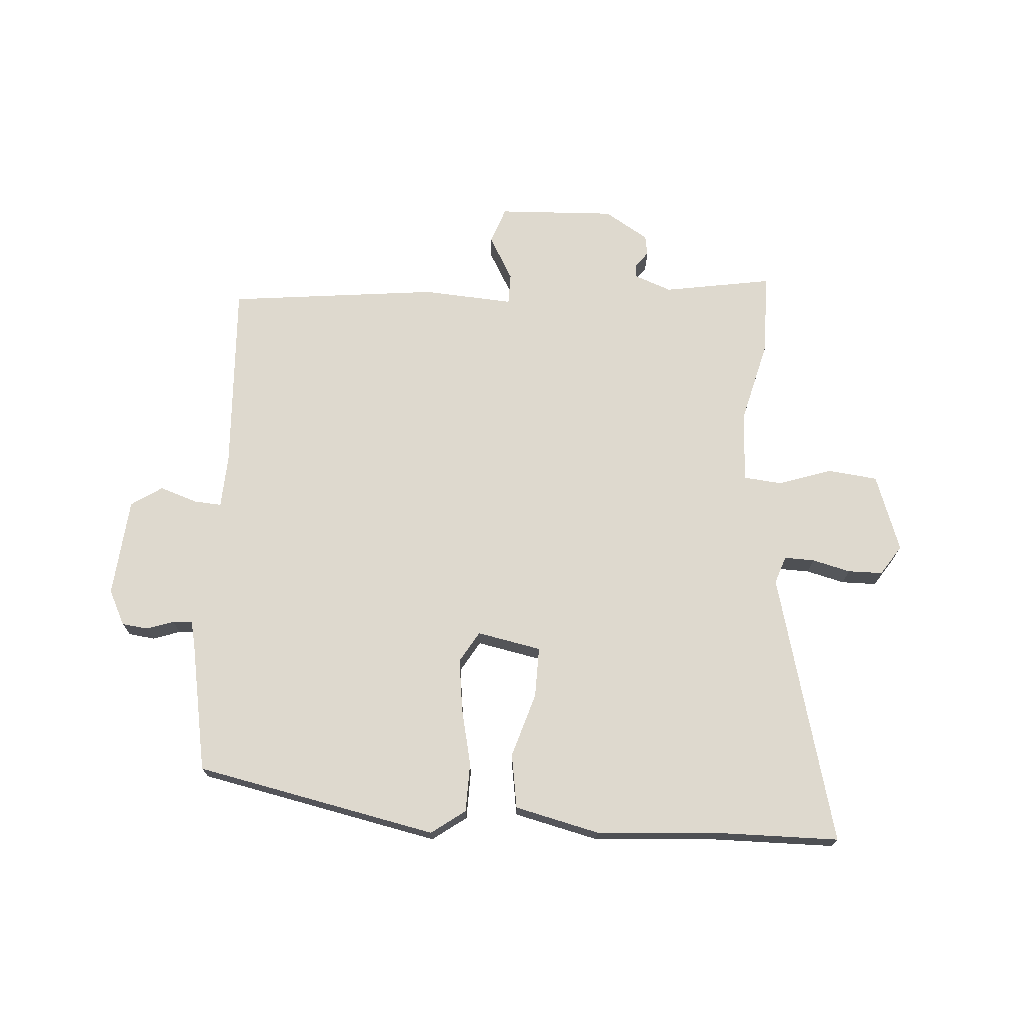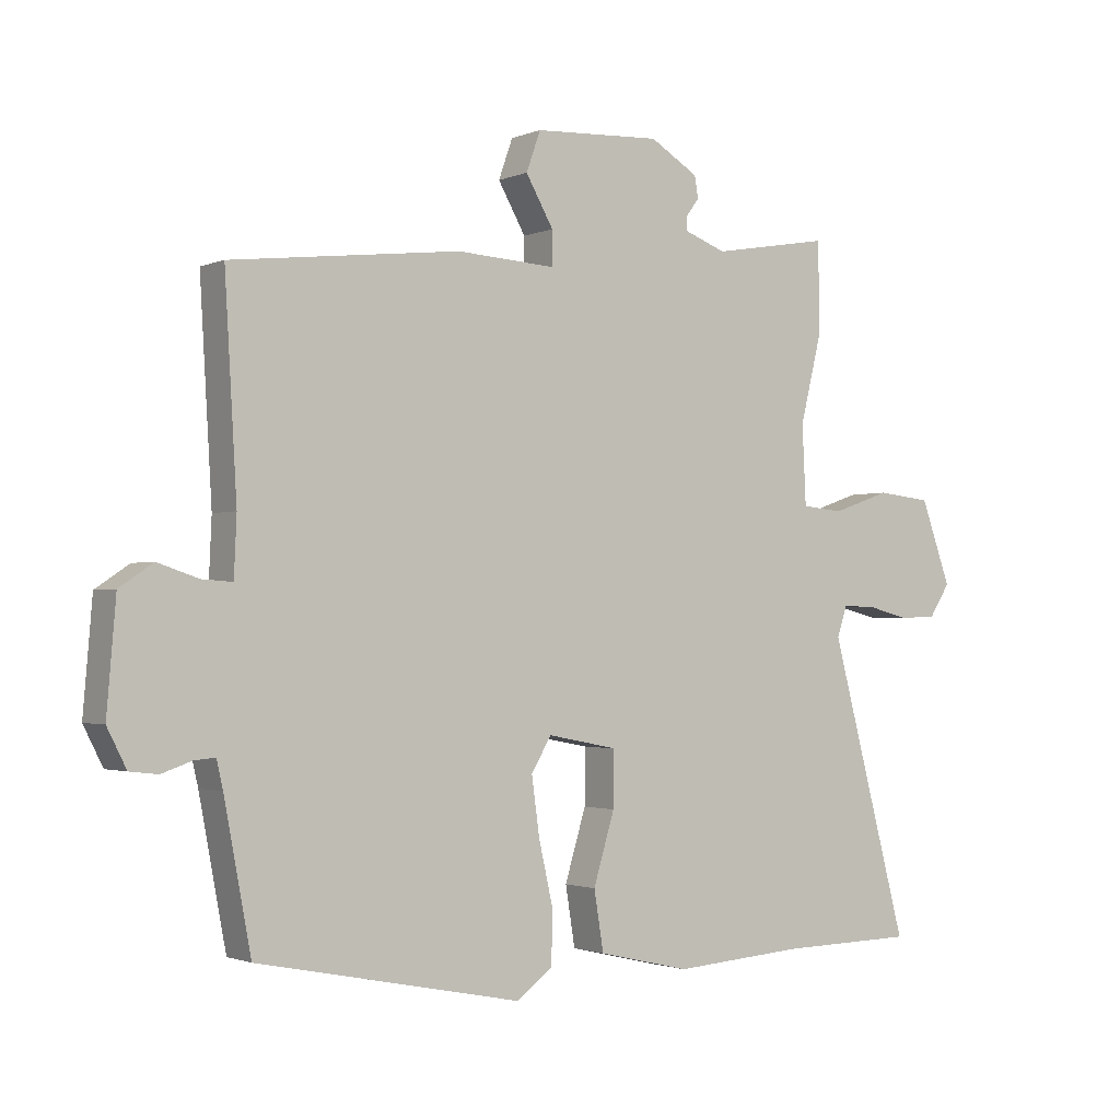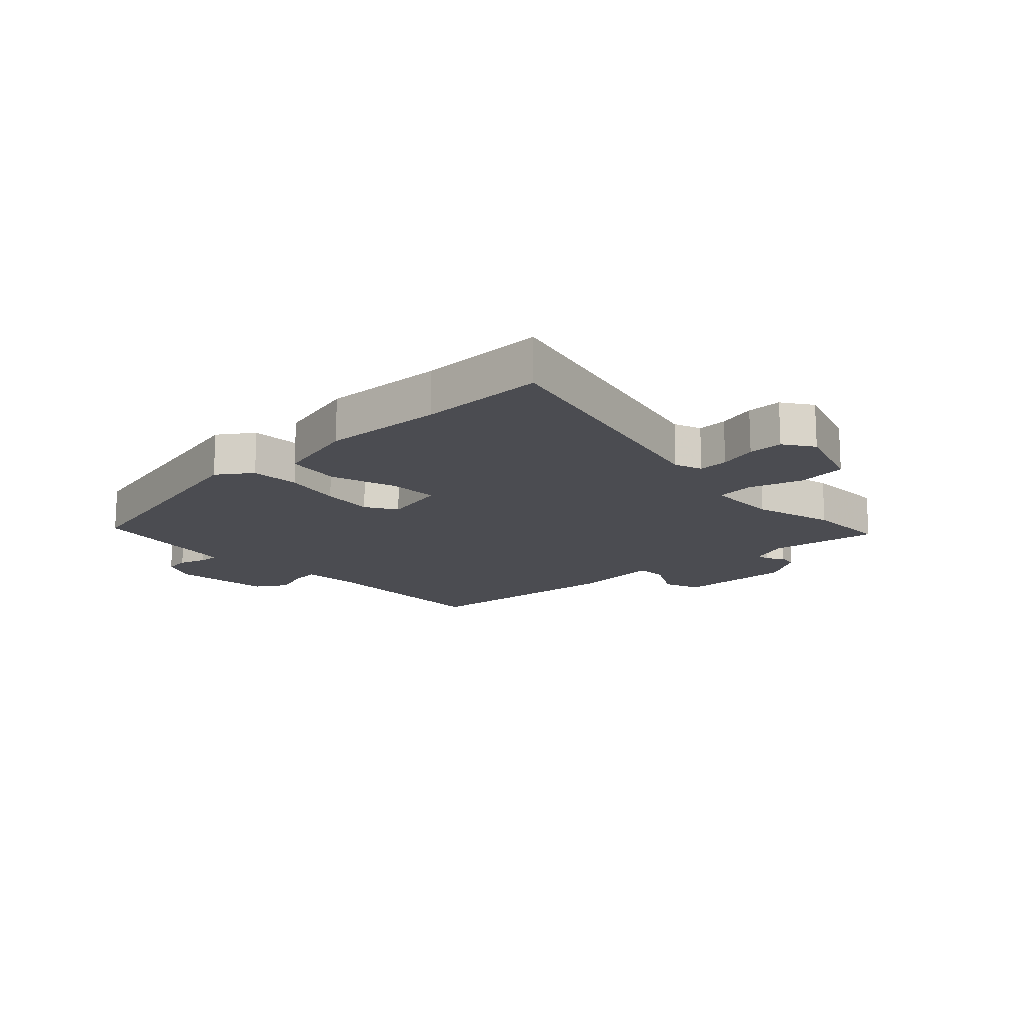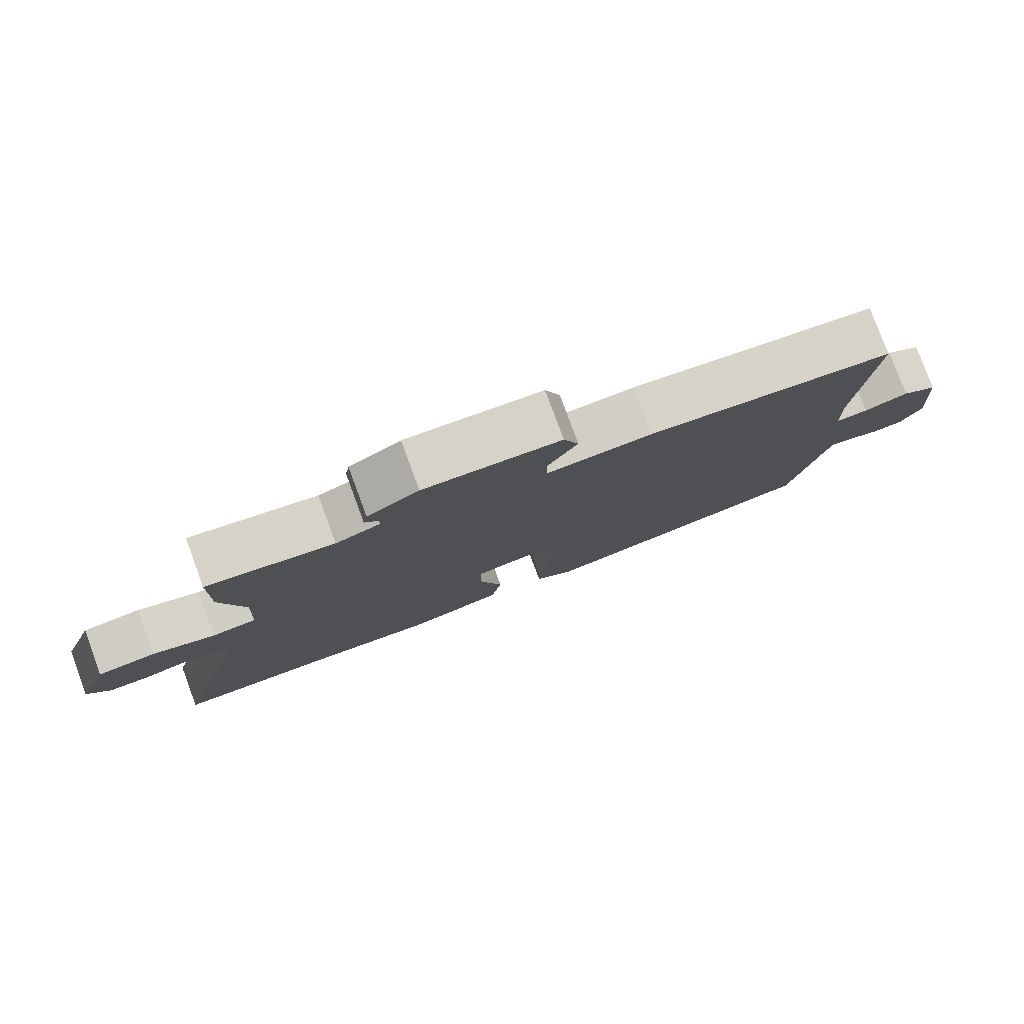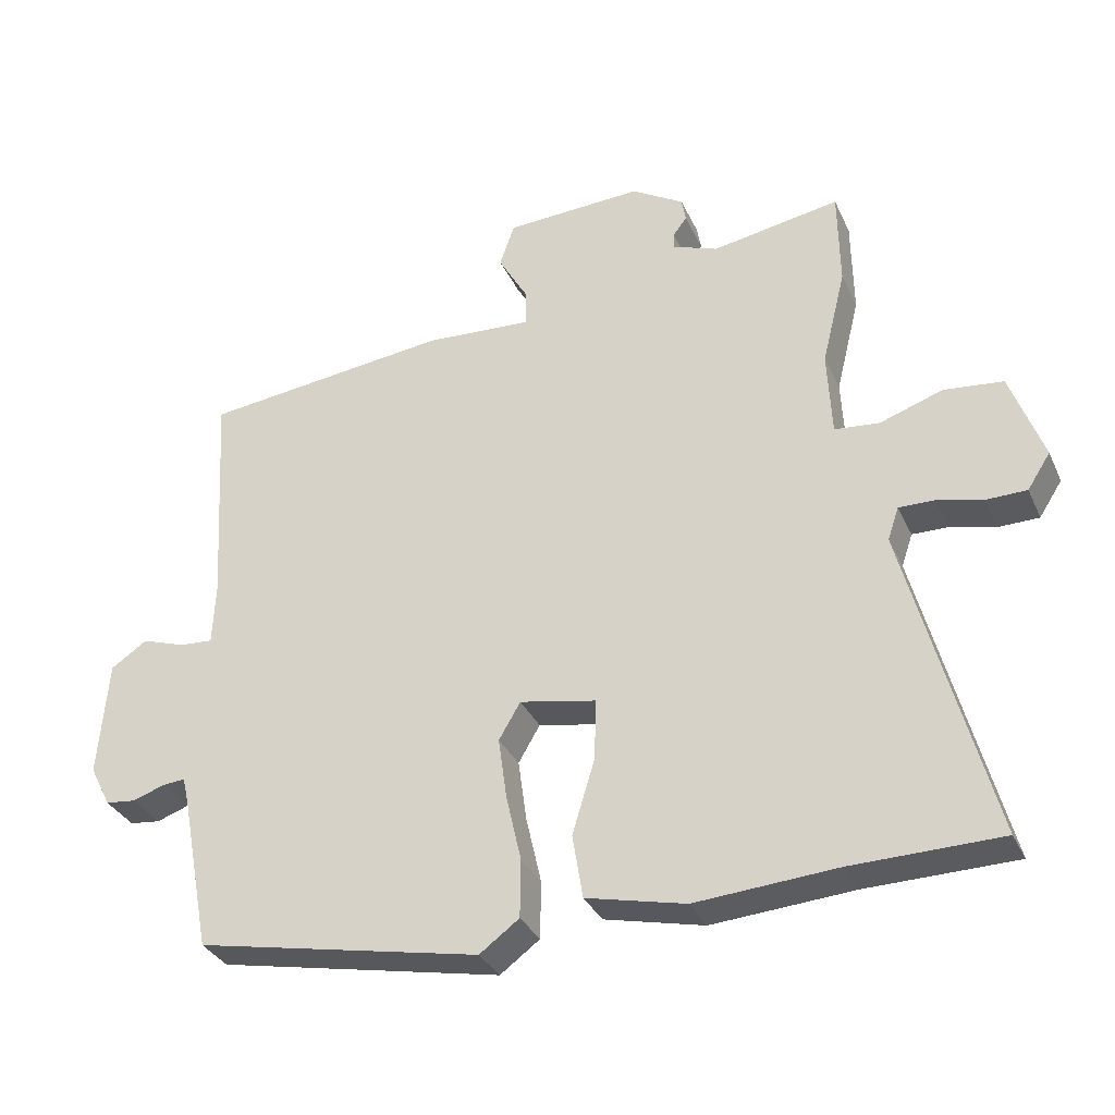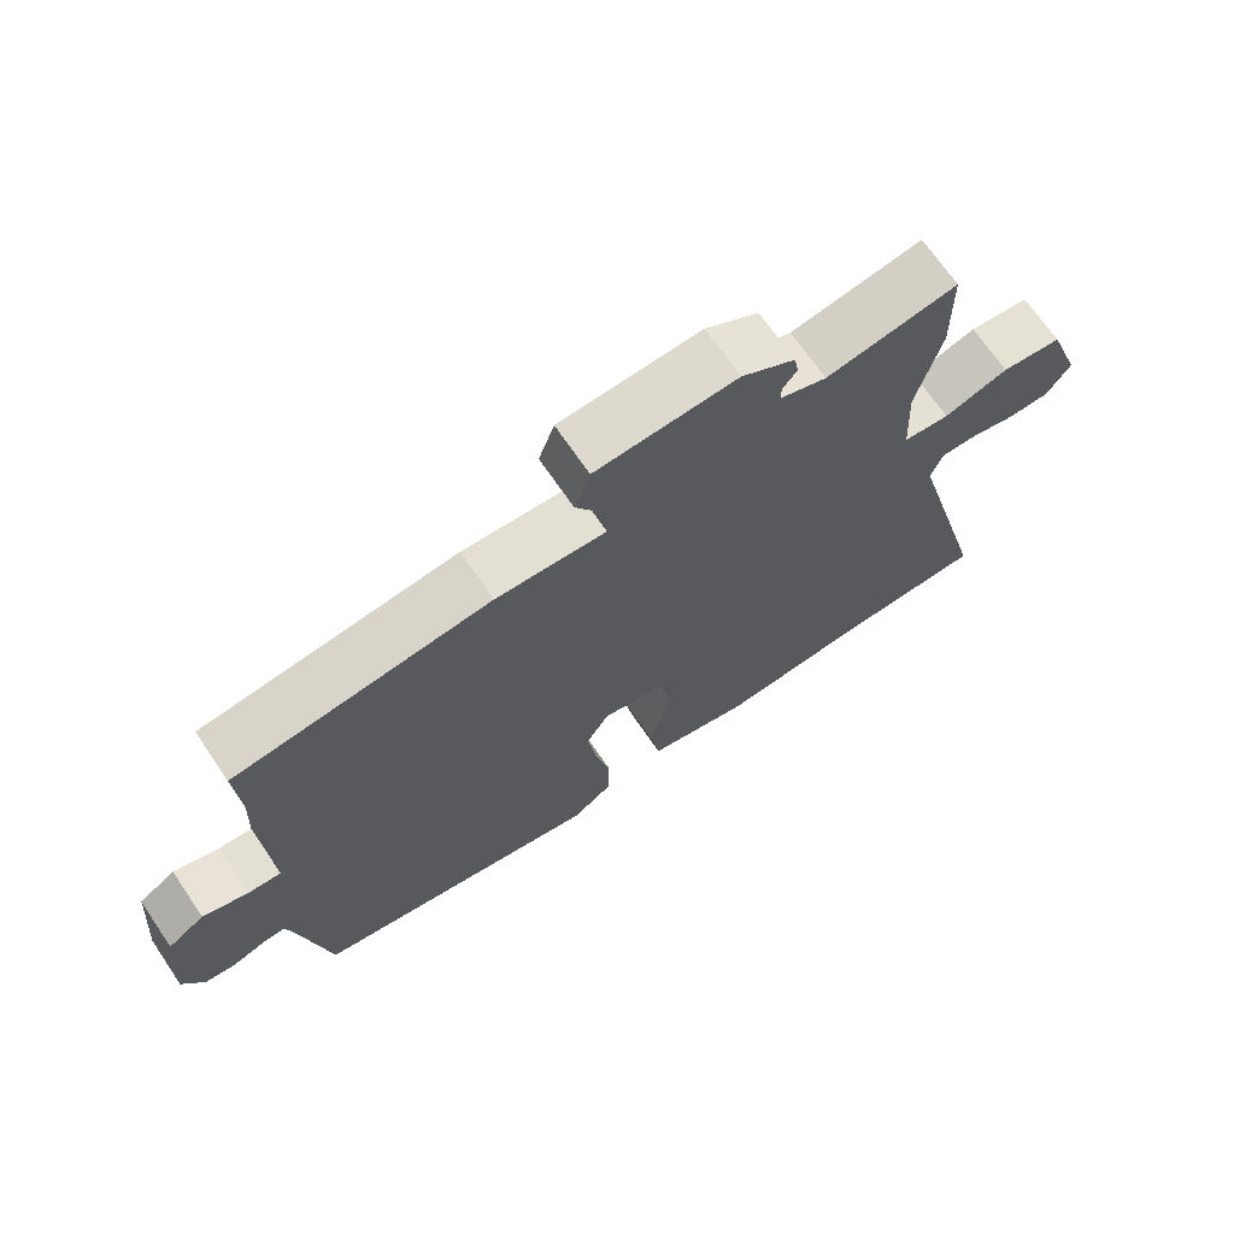
<metadata>
{"format":"obj","ext":"obj","renderer":"f3d","projection":"perspective","resolution":1024,"background":"white","views":[{"elev":71.4,"azim":-175.7,"up":"+Y"},{"elev":-1.7,"azim":145.2,"up":"+Z"},{"elev":-15.3,"azim":-135.1,"up":"+Y"},{"elev":79.8,"azim":-20.3,"up":"+Z"},{"elev":-32.8,"azim":-158.2,"up":"+Z"},{"elev":69.3,"azim":145.8,"up":"+Z"}]}
</metadata>
<code>
v -0.445 0.07 -0.501
v -0.658 0.07 -0.497
v -0.536 0.07 -0.039
v -0.552 0.07 0.008
v -0.603 0.07 0.007
v -0.668 0.07 -0.009
v -0.727 0.07 -0.008
v -0.76 0.07 0.043
v -0.713 0.07 0.173
v -0.628 0.07 0.182
v -0.538 0.07 0.151
v -0.473 0.07 0.157
v -0.467 0.07 0.28
v -0.501 0.07 0.418
v -0.499 0.07 0.558
v -0.315 0.07 0.526
v -0.25 0.07 0.55
v -0.25 0.07 0.573
v -0.27 0.07 0.599
v -0.264 0.07 0.633
v -0.189 0.07 0.678
v 0.009 0.07 0.668
v 0.031 0.07 0.606
v -0.012 0.07 0.531
v -0.012 0.07 0.478
v 0.142 0.07 0.487
v 0.499 0.07 0.445
v 0.48 0.07 0.123
v 0.484 0.07 0.032
v 0.531 0.07 0.035
v 0.595 0.07 0.056
v 0.647 0.07 0.021
v 0.661 0.07 -0.147
v 0.631 0.07 -0.206
v 0.587 0.07 -0.211
v 0.541 0.07 -0.195
v 0.508 0.07 -0.192
v 0.498 0.07 -0.235
v 0.456 0.07 -0.456
v 0.046 0.07 -0.538
v -0.011 0.07 -0.496
v -0.012 0.07 -0.413
v 0.01 0.07 -0.316
v 0.022 0.07 -0.228
v -0.009 0.07 -0.175
v -0.118 0.07 -0.196
v -0.117 0.07 -0.282
v -0.084 0.07 -0.391
v -0.099 0.07 -0.483
v -0.242 0.07 -0.516
v -0.445 0 -0.501
v -0.658 0 -0.497
v -0.536 0 -0.039
v -0.552 0 0.008
v -0.603 0 0.007
v -0.668 0 -0.009
v -0.727 0 -0.008
v -0.76 0 0.043
v -0.713 0 0.173
v -0.628 0 0.182
v -0.538 0 0.151
v -0.473 0 0.157
v -0.467 0 0.28
v -0.501 0 0.418
v -0.499 0 0.558
v -0.315 0 0.526
v -0.25 0 0.55
v -0.25 0 0.573
v -0.27 0 0.599
v -0.264 0 0.633
v -0.189 0 0.678
v 0.009 0 0.668
v 0.031 0 0.606
v -0.012 0 0.531
v -0.012 0 0.478
v 0.142 0 0.487
v 0.499 0 0.445
v 0.48 0 0.123
v 0.484 0 0.032
v 0.531 0 0.035
v 0.595 0 0.056
v 0.647 0 0.021
v 0.661 0 -0.147
v 0.631 0 -0.206
v 0.587 0 -0.211
v 0.541 0 -0.195
v 0.508 0 -0.192
v 0.498 0 -0.235
v 0.456 0 -0.456
v 0.046 0 -0.538
v -0.011 0 -0.496
v -0.012 0 -0.413
v 0.01 0 -0.316
v 0.022 0 -0.228
v -0.009 0 -0.175
v -0.118 0 -0.196
v -0.117 0 -0.282
v -0.084 0 -0.391
v -0.099 0 -0.483
v -0.242 0 -0.516
f 47 48 49 50
f 46 47 50 1
f 40 41 42 43
f 38 39 40 43
f 37 38 43 44
f 33 34 35 36
f 33 36 37
f 30 31 32 33
f 29 30 33 37
f 25 26 27 28
f 25 28 29
f 21 22 23 24
f 21 24 25
f 18 19 20 21
f 17 18 21 25
f 16 17 25 29
f 13 14 15 16
f 12 13 16 29
f 8 9 10 11
f 5 6 7 8
f 4 5 8 11
f 3 4 11 12
f 46 1 2 3
f 45 46 3 12
f 29 37 44 45
f 12 29 45
f 100 99 98 97
f 51 100 97 96
f 93 92 91 90
f 93 90 89 88
f 94 93 88 87
f 86 85 84 83
f 87 86 83
f 83 82 81 80
f 87 83 80 79
f 78 77 76 75
f 79 78 75
f 74 73 72 71
f 75 74 71
f 71 70 69 68
f 75 71 68 67
f 79 75 67 66
f 66 65 64 63
f 79 66 63 62
f 61 60 59 58
f 58 57 56 55
f 61 58 55 54
f 62 61 54 53
f 53 52 51 96
f 62 53 96 95
f 95 94 87 79
f 95 79 62
f 1 51 52 2
f 2 52 53 3
f 3 53 54 4
f 4 54 55 5
f 5 55 56 6
f 6 56 57 7
f 7 57 58 8
f 8 58 59 9
f 9 59 60 10
f 10 60 61 11
f 11 61 62 12
f 12 62 63 13
f 13 63 64 14
f 14 64 65 15
f 15 65 66 16
f 16 66 67 17
f 17 67 68 18
f 18 68 69 19
f 19 69 70 20
f 20 70 71 21
f 21 71 72 22
f 22 72 73 23
f 23 73 74 24
f 24 74 75 25
f 25 75 76 26
f 26 76 77 27
f 27 77 78 28
f 28 78 79 29
f 29 79 80 30
f 30 80 81 31
f 31 81 82 32
f 32 82 83 33
f 33 83 84 34
f 34 84 85 35
f 35 85 86 36
f 36 86 87 37
f 37 87 88 38
f 38 88 89 39
f 39 89 90 40
f 40 90 91 41
f 41 91 92 42
f 42 92 93 43
f 43 93 94 44
f 44 94 95 45
f 45 95 96 46
f 46 96 97 47
f 47 97 98 48
f 48 98 99 49
f 49 99 100 50
f 50 100 51 1

</code>
